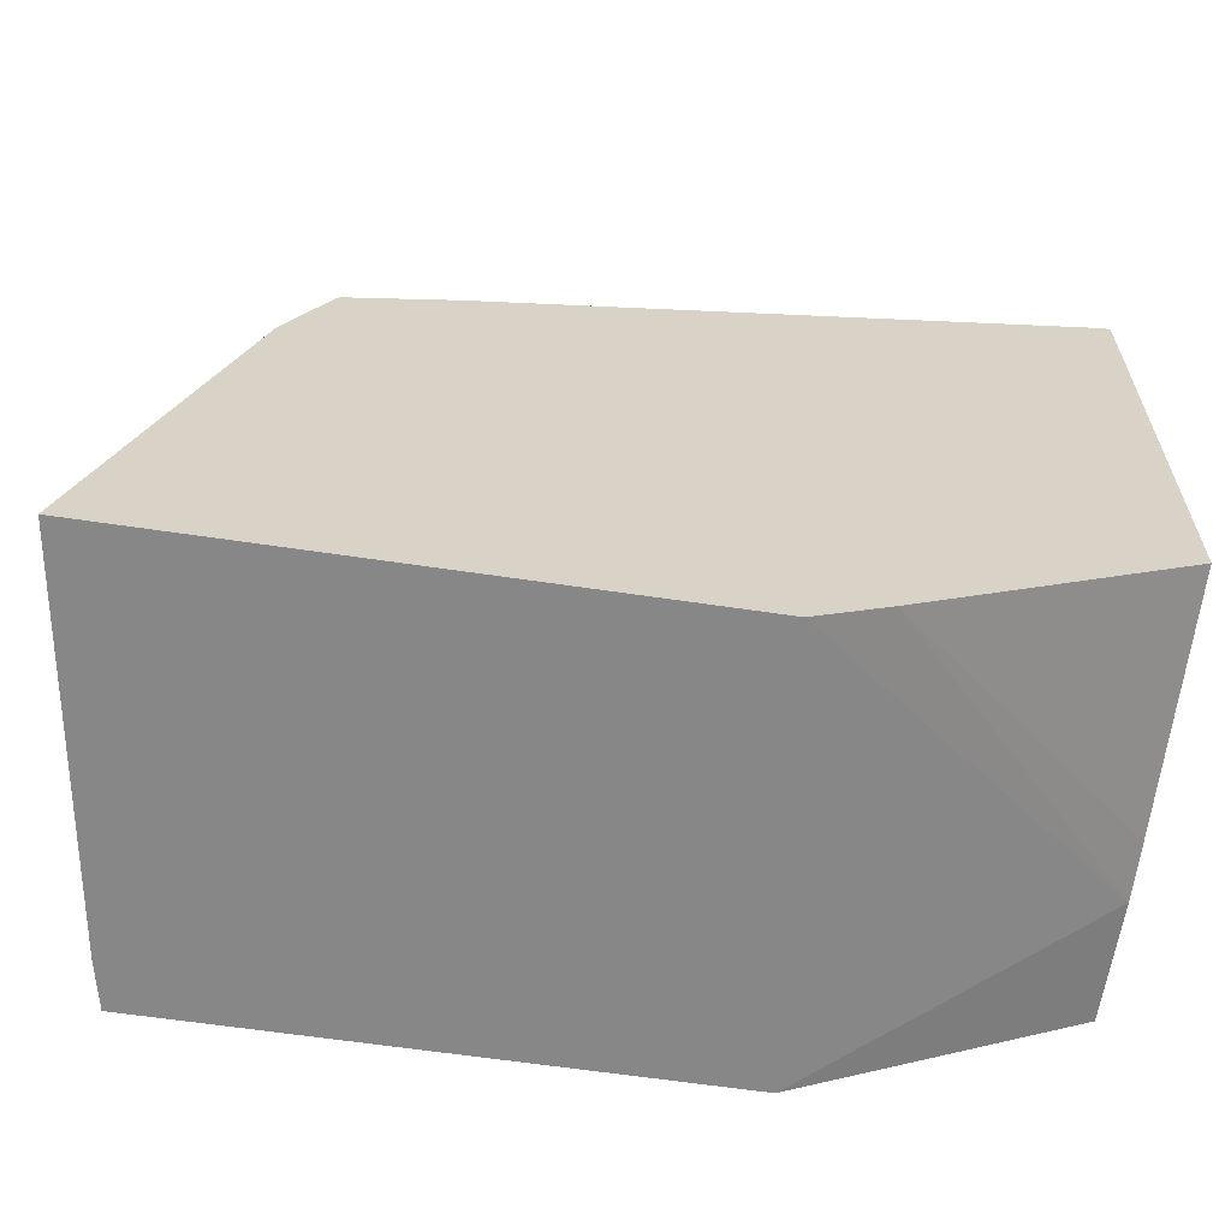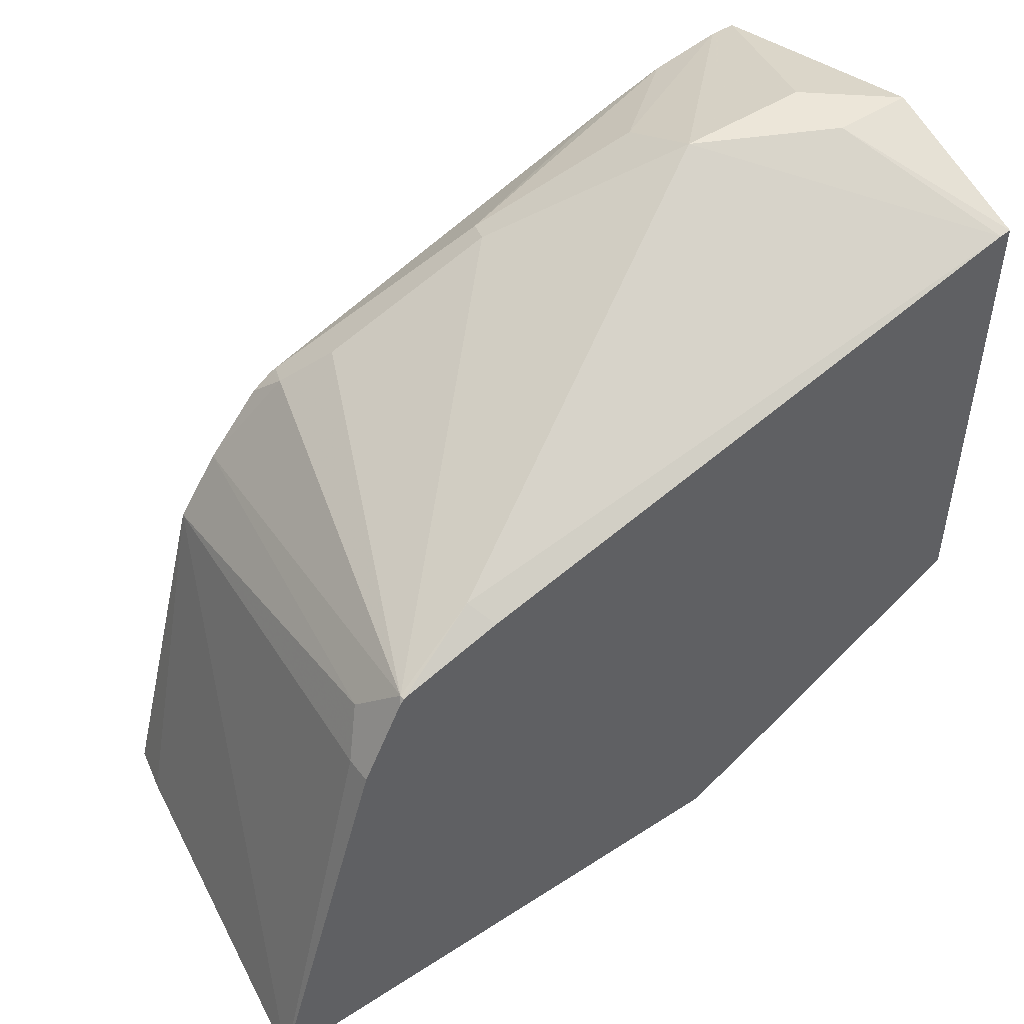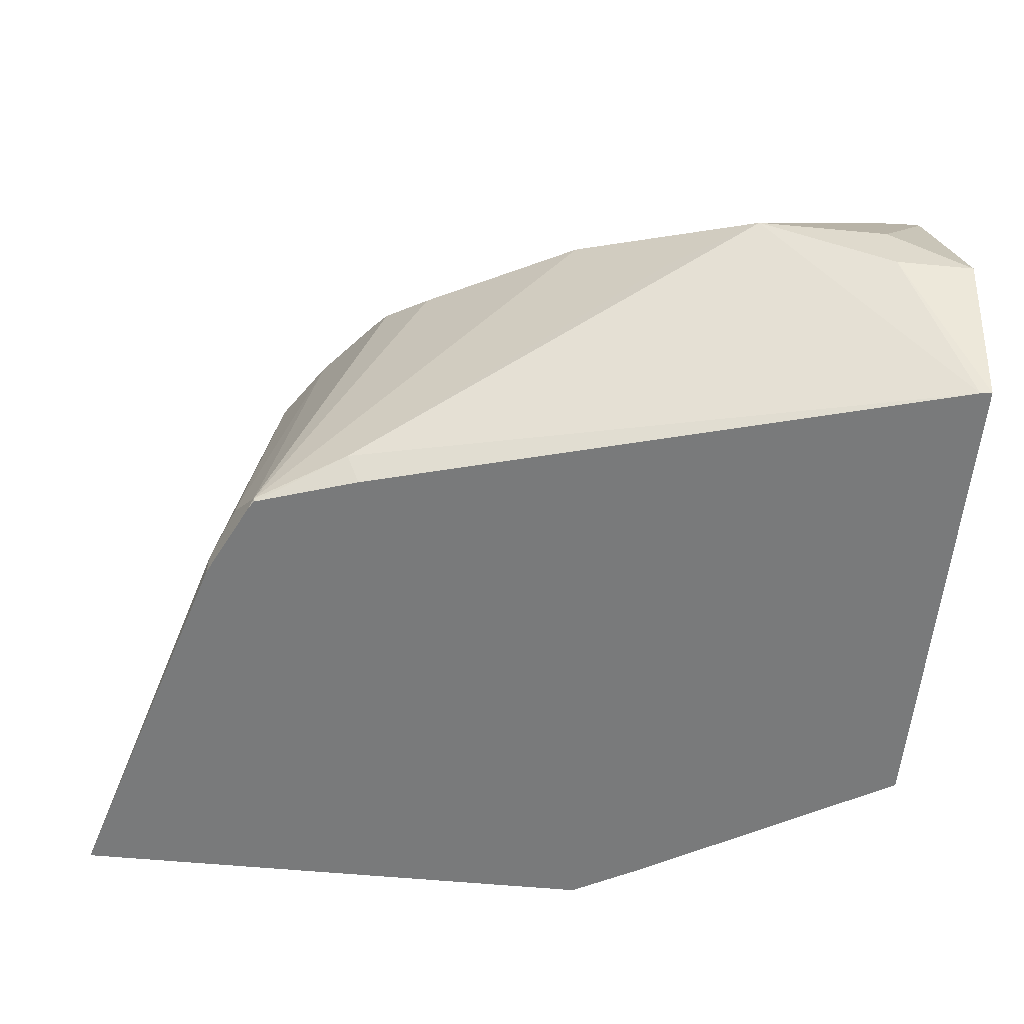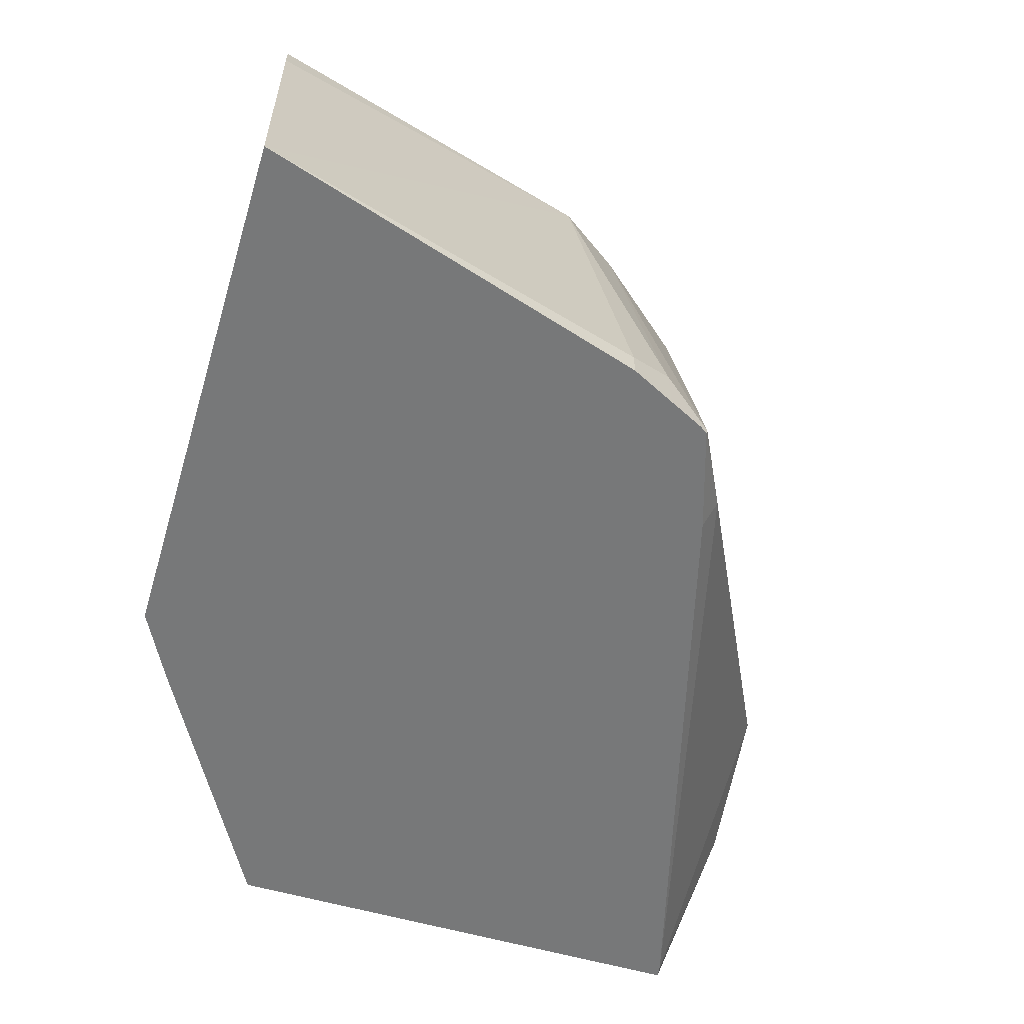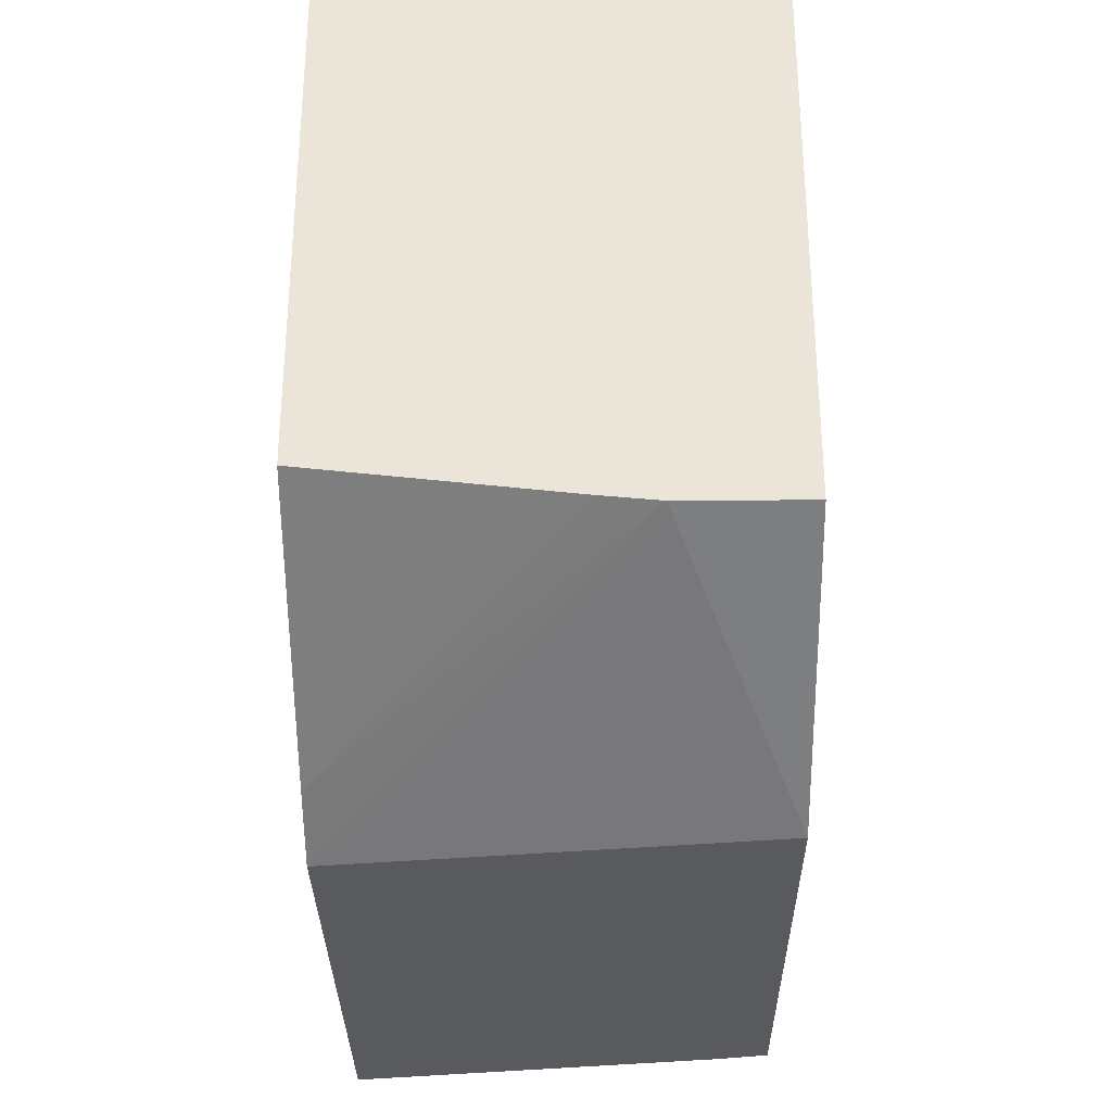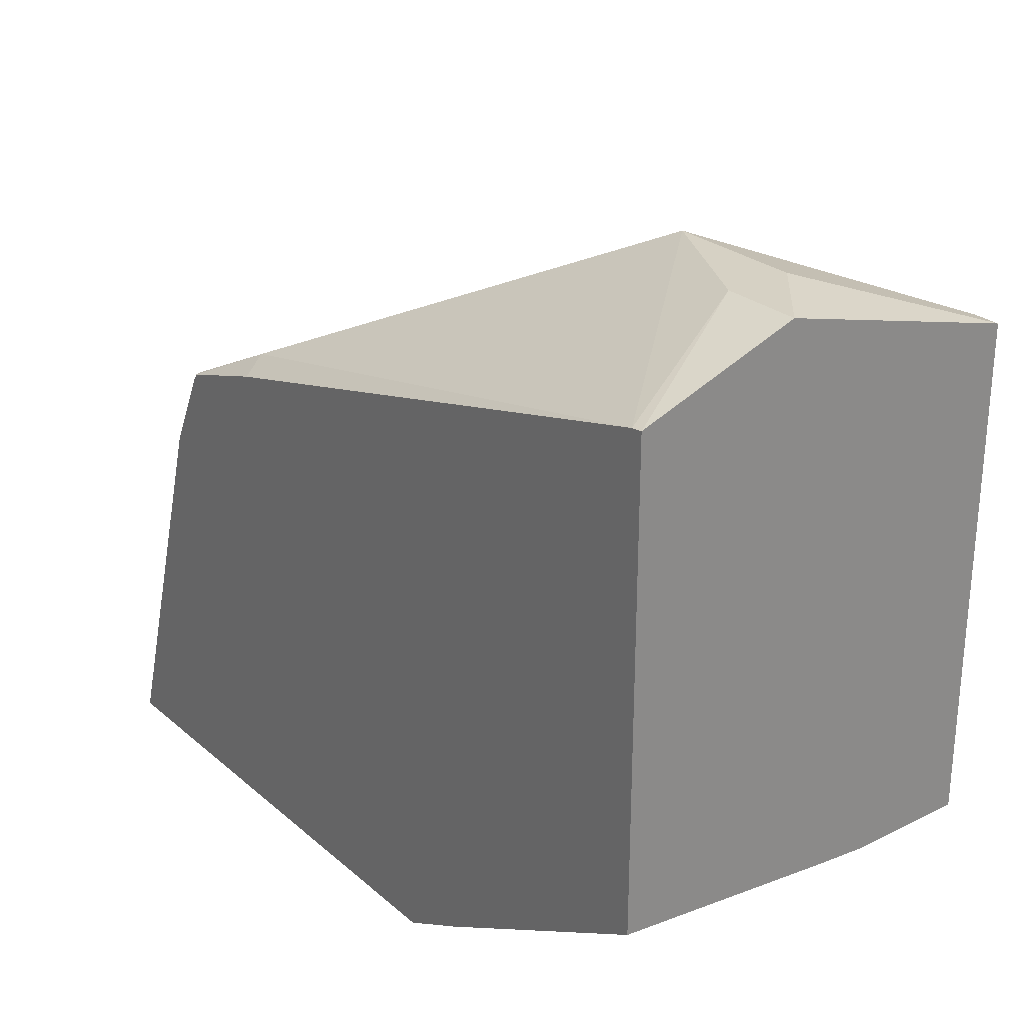
<metadata>
{"format":"obj","ext":"obj","renderer":"f3d","projection":"perspective","resolution":1024,"background":"white","views":[{"elev":-62.3,"azim":-8.6,"up":"+Z"},{"elev":48.7,"azim":-35.8,"up":"+Z"},{"elev":-58.0,"azim":-5.5,"up":"+Y"},{"elev":-57.4,"azim":-106.8,"up":"+Y"},{"elev":-30.9,"azim":90.6,"up":"+Z"},{"elev":26.7,"azim":52.4,"up":"+Z"}]}
</metadata>
<code>
v 0.01782 0.2918 -0.1884
v 0.08994 0.2918 -0.1493
v 0.08994 0.2608 -0.1493
v 0.003971 0.1844 -0.1884
v -0.1176 0.2918 -0.1884
v 0.08994 0.2918 -0.01739
v 0.08994 0.2464 -0.1479
v 0.02223 0.1844 -0.1787
v -0.1357 0.1844 -0.1884
v -0.1203 0.2797 -0.1884
v -0.09313 0.2918 -0.09813
v 0.08994 0.2261 -1.844e-05
v 0.08312 0.2918 -0.01739
v 0.06954 0.2435 -1.844e-05
v 0.08994 0.1844 -0.1406
v -0.1043 0.1844 -0.08695
v -0.1043 0.1913 -0.08695
v -0.09854 0.1971 -0.07537
v -0.08189 0.2918 -0.08192
v 0.08994 0.1844 -0.01444
v 0.06954 0.2261 -1.844e-05
v 0.06422 0.2918 -0.02042
v 0.03478 0.2666 -0.0116
v 0.03478 0.2435 -1.844e-05
v -0.1009 0.1844 -0.08006
v -0.09854 0.1844 -0.07537
v -0.09384 0.1844 -0.06597
v -0.09273 0.1855 -0.06377
v -0.06376 0.284 -0.05798
v -0.06765 0.2918 -0.06575
v 0.08694 0.1844 -0.01481
v 0.04388 0.2918 -0.02652
v 0.04346 0.2913 -0.0261
v -0.008705 0.2739 -0.0261
v -3.76e-06 0.2608 -0.01739
v 0.01159 0.2377 -0.0116
v -0.06955 0.1913 -0.05217
v -0.09251 0.1844 -0.06399
v -0.0116 0.2666 -0.0232
v -0.05217 0.2761 -0.04784
v -0.06084 0.2913 -0.06088
v -0.0619 0.2918 -0.06193
v -0.0661 0.1844 -0.05562
f 23 34 35
f 22 34 23
f 19 28 29
f 22 33 34
f 22 32 33
f 21 24 31
f 20 21 31
f 19 29 30
f 17 25 18
f 18 27 28
f 18 26 27
f 18 25 26
f 16 25 17
f 13 23 24
f 13 22 23
f 23 35 24
f 12 21 20
f 18 28 19
f 24 36 37
f 29 42 30
f 24 35 36
f 12 24 21
f 37 38 43
f 35 37 36
f 34 39 35
f 33 41 34
f 32 41 33
f 32 42 41
f 31 37 43
f 29 41 42
f 29 34 41
f 29 39 34
f 29 40 39
f 28 38 37
f 28 39 40
f 28 35 39
f 28 37 35
f 27 38 28
f 24 37 31
f 12 14 24
f 28 40 29
f 11 18 19
f 2 20 15
f 2 12 20
f 2 6 12
f 1 6 2
f 1 13 6
f 1 22 13
f 1 32 22
f 1 42 32
f 1 30 42
f 1 19 30
f 1 5 11
f 1 10 5
f 1 9 10
f 1 4 9
f 1 3 4
f 1 2 3
f 11 17 18
f 2 15 7
f 2 7 3
f 1 11 19
f 3 8 4
f 3 7 8
f 9 17 11
f 9 16 17
f 7 15 8
f 6 14 12
f 6 13 24
f 9 11 10
f 5 10 11
f 4 16 9
f 6 24 14
f 4 26 25
f 4 27 26
f 4 38 27
f 4 43 38
f 4 31 43
f 4 20 31
f 4 15 20
f 4 25 16
f 4 8 15

</code>
